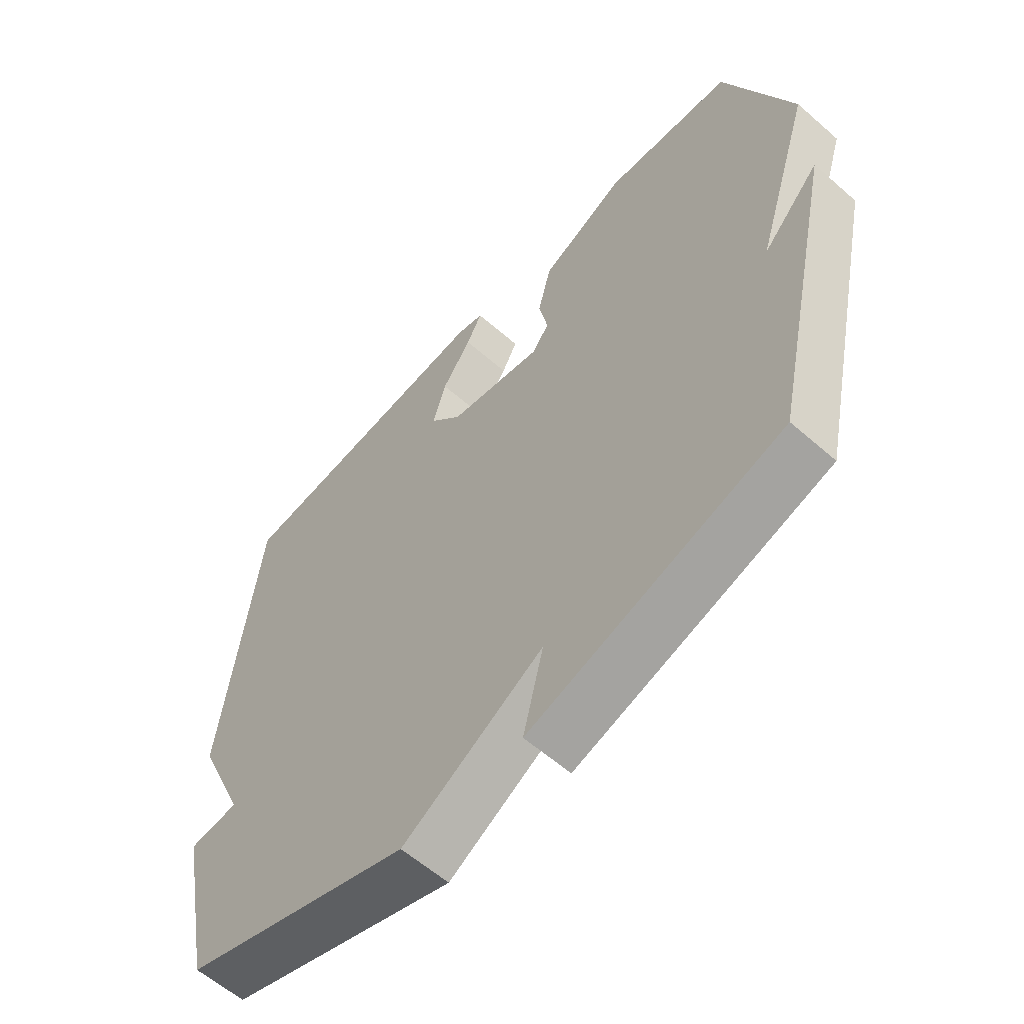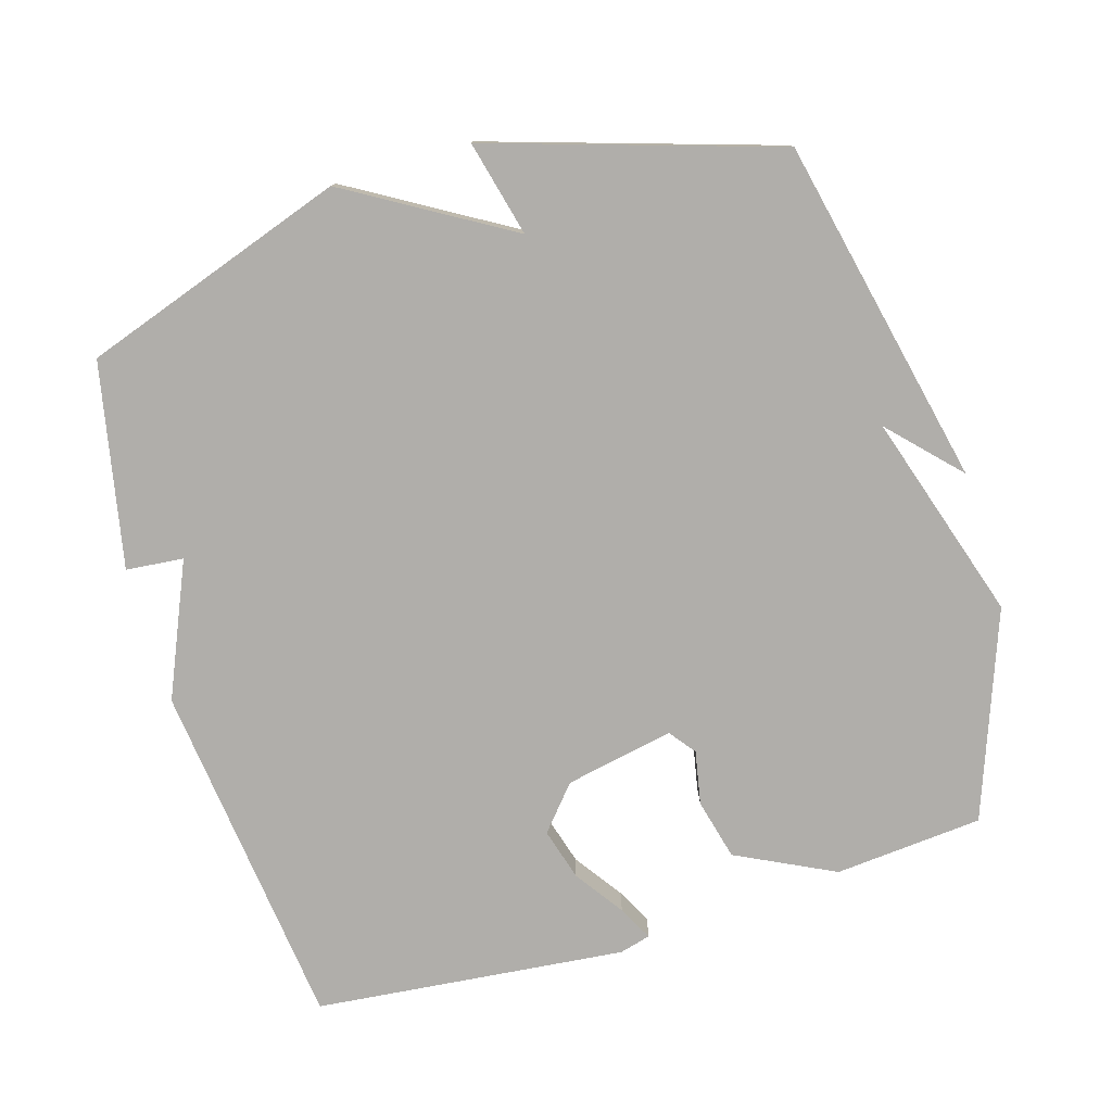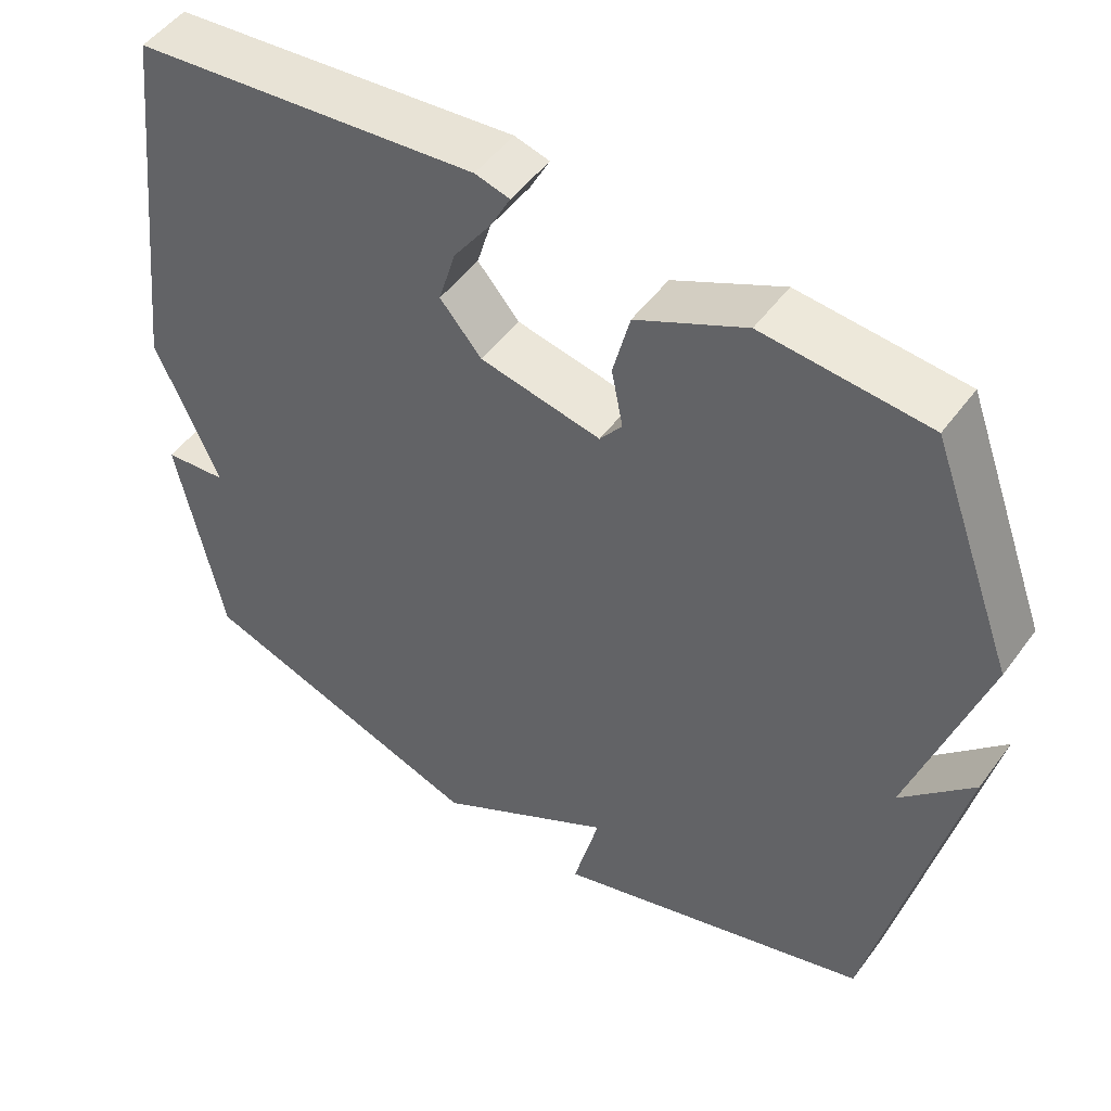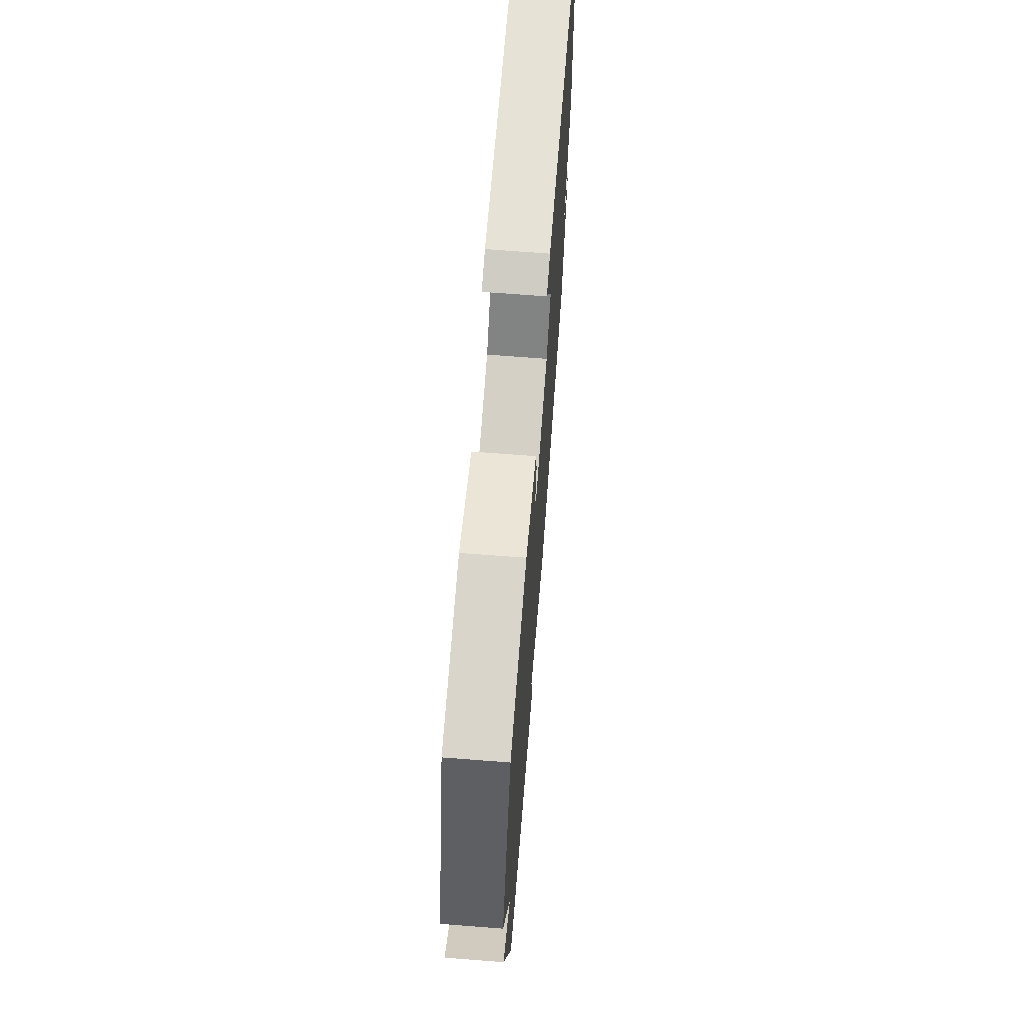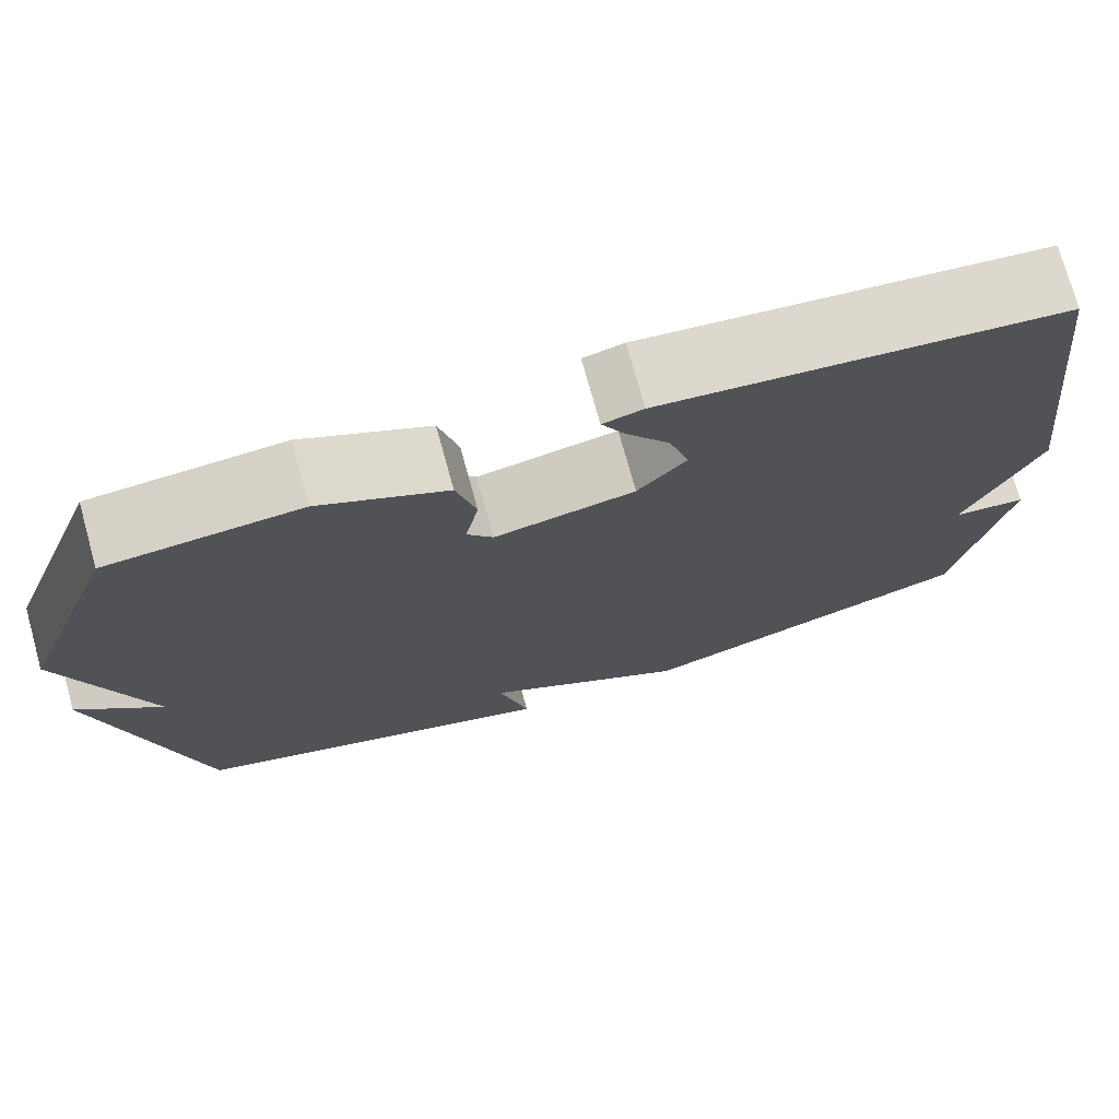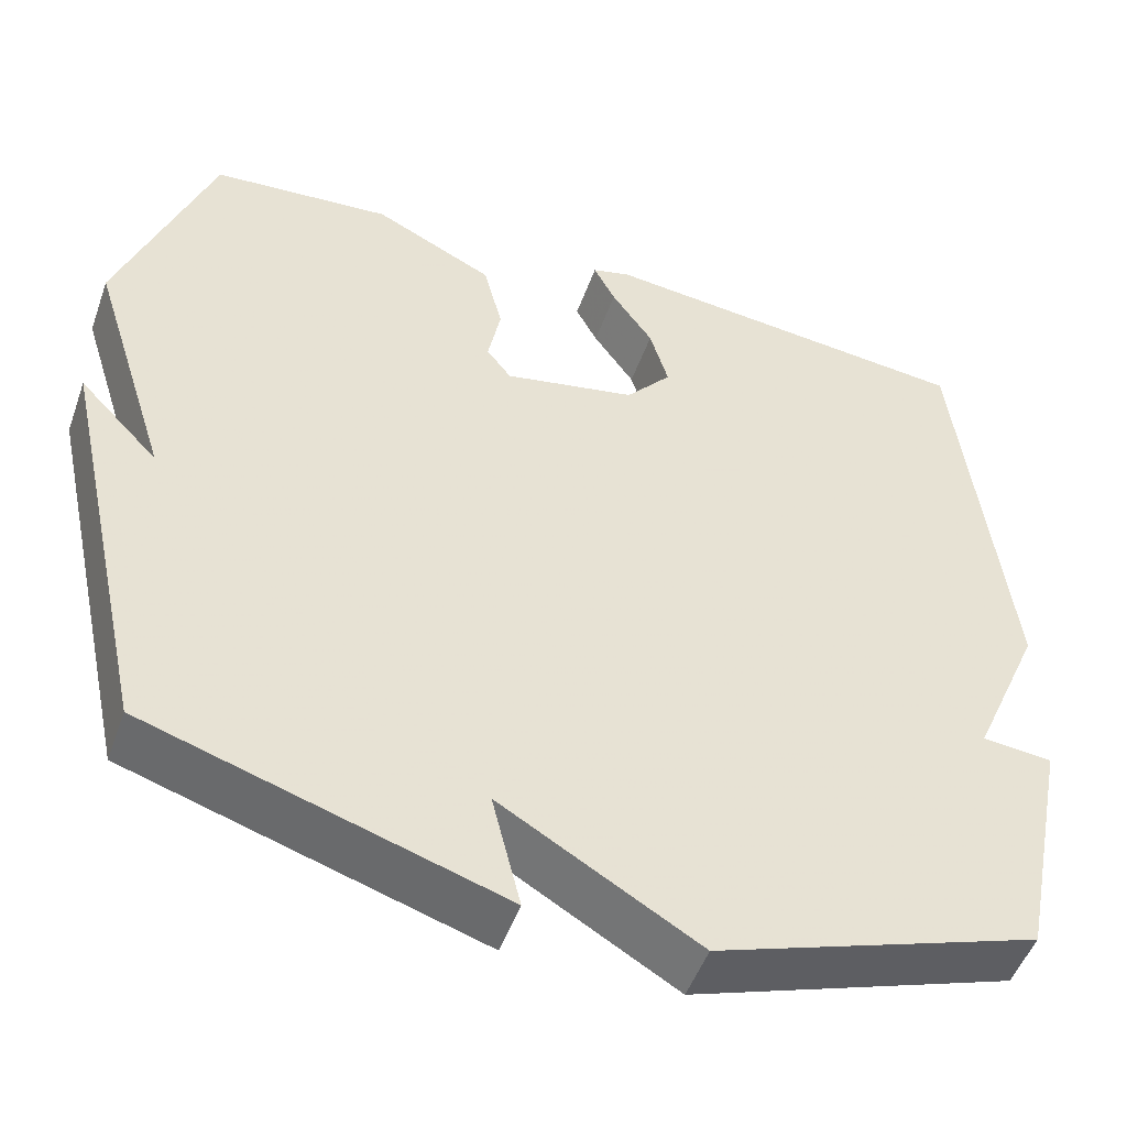
<metadata>
{"format":"obj","ext":"obj","renderer":"f3d","projection":"perspective","resolution":1024,"background":"white","views":[{"elev":-59.7,"azim":-131.9,"up":"+Z"},{"elev":-77.8,"azim":-163.3,"up":"+Y"},{"elev":50.1,"azim":-145.0,"up":"+Z"},{"elev":69.3,"azim":-85.6,"up":"+Z"},{"elev":74.4,"azim":-15.5,"up":"+Z"},{"elev":-50.1,"azim":-19.4,"up":"+Z"}]}
</metadata>
<code>
v -0.5 0.07 0.5
v -0.286 0.07 0.518
v -0.144 0.07 0.448
v -0.122 0.07 0.36
v -0.137 0.07 0.283
v -0.108 0.07 0.245
v 0.049 0.07 0.276
v 0.103 0.07 0.339
v 0.081 0.07 0.414
v 0.032 0.07 0.484
v 0.006 0.07 0.534
v 0.051 0.07 0.546
v 0.5 0.07 0.5
v 0.559 0.07 -0.005
v 0.476 0.07 -0.197
v 0.559 0.07 -0.205
v 0.5 0.07 -0.5
v 0.118 0.07 -0.631
v -0.116 0.07 -0.493
v -0.082 0.07 -0.631
v -0.5 0.07 -0.5
v -0.61 0.07 0.002
v -0.516 0.07 -0.096
v -0.61 0.07 0.202
v -0.5 0 0.5
v -0.286 0 0.518
v -0.144 0 0.448
v -0.122 0 0.36
v -0.137 0 0.283
v -0.108 0 0.245
v 0.049 0 0.276
v 0.103 0 0.339
v 0.081 0 0.414
v 0.032 0 0.484
v 0.006 0 0.534
v 0.051 0 0.546
v 0.5 0 0.5
v 0.559 0 -0.005
v 0.476 0 -0.197
v 0.559 0 -0.205
v 0.5 0 -0.5
v 0.118 0 -0.631
v -0.116 0 -0.493
v -0.082 0 -0.631
v -0.5 0 -0.5
v -0.61 0 0.002
v -0.516 0 -0.096
v -0.61 0 0.202
f 3 4 5
f 2 3 5
f 1 2 5
f 24 1 5
f 23 24 5
f 20 21 22 23
f 19 20 23
f 19 23 5 6
f 17 18 19
f 16 17 19
f 15 16 19
f 15 19 6 7
f 14 15 7 8
f 12 13 14
f 11 12 14
f 10 11 14
f 9 10 14
f 8 9 14
f 29 28 27
f 29 27 26
f 29 26 25
f 29 25 48
f 29 48 47
f 47 46 45 44
f 47 44 43
f 30 29 47 43
f 43 42 41
f 43 41 40
f 43 40 39
f 31 30 43 39
f 32 31 39 38
f 38 37 36
f 38 36 35
f 38 35 34
f 38 34 33
f 38 33 32
f 1 25 26 2
f 2 26 27 3
f 3 27 28 4
f 4 28 29 5
f 5 29 30 6
f 6 30 31 7
f 7 31 32 8
f 8 32 33 9
f 9 33 34 10
f 10 34 35 11
f 11 35 36 12
f 12 36 37 13
f 13 37 38 14
f 14 38 39 15
f 15 39 40 16
f 16 40 41 17
f 17 41 42 18
f 18 42 43 19
f 19 43 44 20
f 20 44 45 21
f 21 45 46 22
f 22 46 47 23
f 23 47 48 24
f 24 48 25 1

</code>
